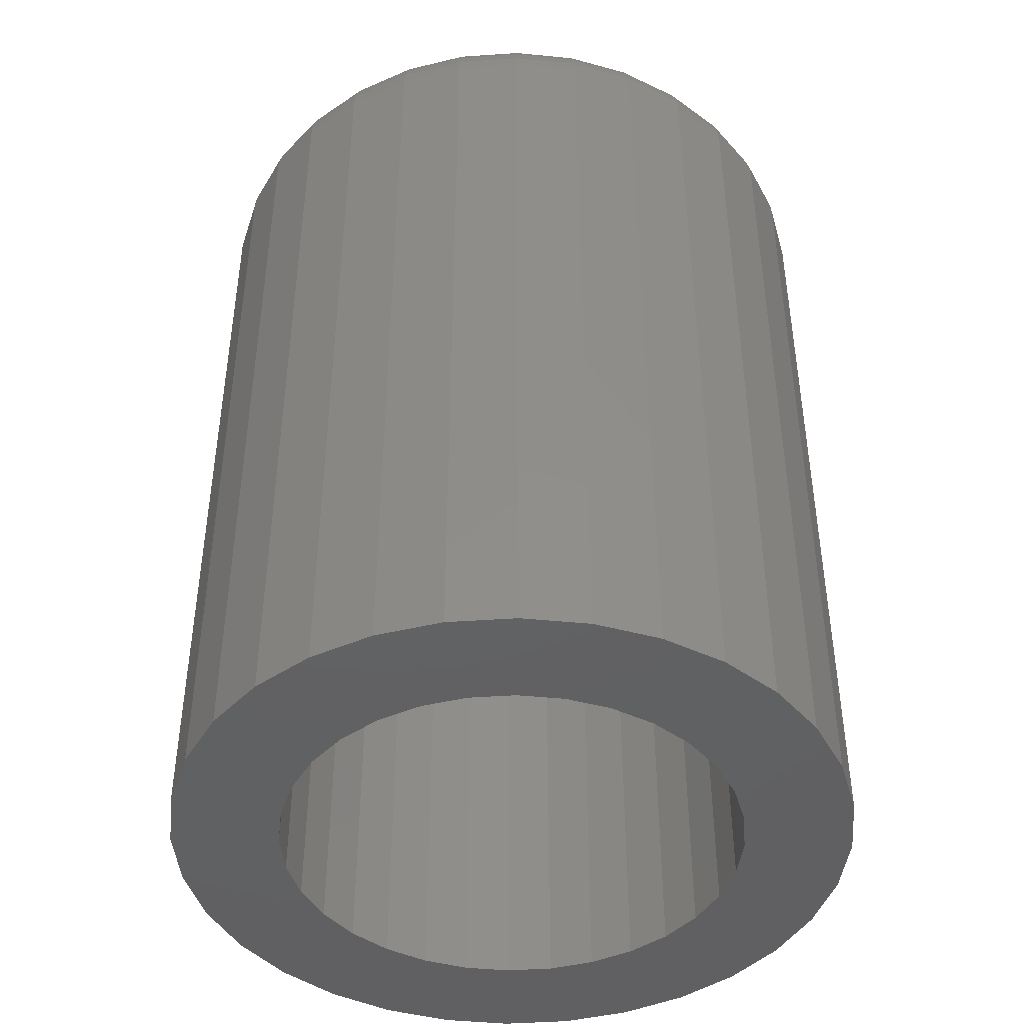
<metadata>
{"format":"stl","ext":"stl","renderer":"f3d","projection":"perspective","resolution":1024,"background":"white","views":[{"elev":-43.9,"azim":-136.0,"up":"+Y"}]}
</metadata>
<code>
# stl→obj: 384 verts, 764 faces
v -0.2466 -0.75 0.1585
v -0.113 -0.75 0.1621
v -0.07803 -0.75 0.1808
v 0.2084 -0.75 0.2033
v 0.03866 -0.75 0.1923
v 0.07655 -0.75 0.1808
v -0.0007401 -0.75 0.1961
v 0.1636 -0.75 0.24
v 0.1124 -0.75 0.2674
v 0.05695 -0.75 0.2842
v -0.0007401 -0.75 0.2899
v -0.05843 -0.75 0.2842
v -0.1139 -0.75 0.2674
v -0.165 -0.75 0.24
v -0.2098 -0.75 0.2033
v -0.04014 -0.75 0.1923
v -0.2098 -0.75 -0.2149
v -0.165 -0.75 -0.2517
v -0.0007401 -0.75 -0.2078
v -0.04014 -0.75 -0.2039
v -0.07803 -0.75 -0.1924
v -0.113 -0.75 -0.1738
v -0.2466 -0.75 -0.1701
v -0.1139 -0.75 -0.2791
v -0.05843 -0.75 -0.2959
v -0.0007401 -0.75 -0.3016
v 0.05695 -0.75 -0.2959
v 0.1124 -0.75 -0.2791
v 0.1636 -0.75 -0.2517
v 0.2084 -0.75 -0.2149
v 0.2451 -0.75 -0.1701
v 0.1115 -0.75 -0.1738
v 0.07655 -0.75 -0.1924
v 0.03866 -0.75 -0.2039
v -0.1436 -0.75 0.137
v -0.274 -0.75 0.1073
v -0.1687 -0.75 0.1064
v -0.1873 -0.75 0.07145
v -0.2908 -0.75 0.05185
v -0.1988 -0.75 0.03356
v -0.2027 -0.75 -0.005839
v -0.2965 -0.75 -0.005839
v -0.1988 -0.75 -0.04524
v -0.2908 -0.75 -0.06353
v -0.1873 -0.75 -0.08313
v -0.274 -0.75 -0.119
v -0.1687 -0.75 -0.118
v -0.1436 -0.75 -0.1487
v 0.2451 -0.75 0.1585
v 0.1115 -0.75 0.1621
v 0.2725 -0.75 0.1073
v 0.1421 -0.75 0.137
v 0.1672 -0.75 0.1064
v 0.2893 -0.75 0.05185
v 0.1859 -0.75 0.07145
v 0.1974 -0.75 0.03356
v 0.295 -0.75 -0.005839
v 0.2012 -0.75 -0.005839
v 0.2893 -0.75 -0.06353
v 0.1974 -0.75 -0.04524
v 0.2725 -0.75 -0.119
v 0.1859 -0.75 -0.08313
v 0.1672 -0.75 -0.118
v 0.1421 -0.75 -0.1487
v -0.0007401 -0.04688 0.1961
v -0.04014 -0.04688 0.1923
v -0.07803 -0.04688 0.1808
v -0.113 -0.04688 0.1621
v -0.1436 -0.04688 0.137
v -0.1687 -0.04688 0.1064
v -0.1873 -0.04688 0.07145
v -0.1988 -0.04688 0.03356
v -0.2027 -0.04688 -0.005839
v 0.03866 -0.04688 0.1923
v 0.07655 -0.04688 0.1808
v 0.1115 -0.04688 0.1621
v 0.1421 -0.04688 0.137
v 0.1672 -0.04688 0.1064
v 0.1859 -0.04688 0.07145
v 0.1974 -0.04688 0.03356
v 0.2012 -0.04688 -0.005839
v -0.0007401 -0.04688 -0.2078
v 0.03866 -0.04688 -0.2039
v 0.07655 -0.04688 -0.1924
v 0.1115 -0.04688 -0.1738
v 0.1421 -0.04688 -0.1487
v 0.1672 -0.04688 -0.118
v 0.1859 -0.04688 -0.08313
v 0.1974 -0.04688 -0.04524
v -0.04014 -0.04688 -0.2039
v -0.07803 -0.04688 -0.1924
v -0.113 -0.04688 -0.1738
v -0.1436 -0.04688 -0.1487
v -0.1687 -0.04688 -0.118
v -0.1873 -0.04688 -0.08313
v -0.1988 -0.04688 -0.04524
v 0.295 -0.01562 -0.005839
v 0.2893 -0.01562 -0.06353
v 0.2725 -0.01562 -0.119
v 0.2451 -0.01562 -0.1701
v 0.2084 -0.01562 -0.2149
v 0.1636 -0.01562 -0.2517
v 0.1124 -0.01562 -0.2791
v 0.05695 -0.01562 -0.2959
v -0.0007401 -0.01562 -0.3016
v -0.05843 -0.01562 -0.2959
v -0.1139 -0.01562 -0.2791
v -0.165 -0.01562 -0.2517
v -0.2098 -0.01562 -0.2149
v -0.2466 -0.01562 -0.1701
v -0.274 -0.01562 -0.119
v -0.2908 -0.01562 -0.06353
v -0.2965 -0.01562 -0.005839
v -0.2908 -0.01562 0.05185
v -0.274 -0.01562 0.1073
v -0.2466 -0.01562 0.1585
v -0.2098 -0.01562 0.2033
v -0.165 -0.01562 0.24
v -0.1139 -0.01562 0.2674
v -0.05843 -0.01562 0.2842
v -0.0007401 -0.01562 0.2899
v 0.05695 -0.01562 0.2842
v 0.1124 -0.01562 0.2674
v 0.1636 -0.01562 0.24
v 0.2084 -0.01562 0.2033
v 0.2451 -0.01562 0.1585
v 0.2725 -0.01562 0.1073
v 0.2893 -0.01562 0.05185
v -0.0007401 0.04688 0.2274
v 0.04476 0.04688 0.2229
v -0.04624 0.04688 0.2229
v -0.08999 0.04688 0.2096
v 0.08851 0.04688 0.2096
v 0.04476 0.04688 -0.2346
v -0.04624 0.04688 -0.2346
v 0.08851 0.04688 -0.2213
v -0.0007401 0.04688 -0.2391
v -0.08999 0.04688 -0.2213
v -0.1303 0.04688 -0.1998
v 0.1288 0.04688 -0.1998
v -0.1657 0.04688 -0.1708
v 0.1642 0.04688 -0.1708
v -0.1947 0.04688 -0.1354
v 0.1932 0.04688 -0.1354
v -0.2162 0.04688 -0.09509
v 0.2147 0.04688 -0.09509
v -0.2295 0.04688 -0.05134
v 0.228 0.04688 -0.05134
v -0.234 0.04688 -0.005839
v 0.2325 0.04688 -0.005839
v -0.2295 0.04688 0.03966
v 0.228 0.04688 0.03966
v -0.2162 0.04688 0.08341
v 0.2147 0.04688 0.08341
v -0.1947 0.04688 0.1237
v 0.1932 0.04688 0.1237
v -0.1657 0.04688 0.1591
v 0.1642 0.04688 0.1591
v -0.1303 0.04688 0.1881
v 0.1288 0.04688 0.1881
v -0.2953 -0.003432 -0.005839
v -0.2896 -0.003432 0.05162
v -0.2917 0.008293 -0.005839
v -0.2861 0.008293 0.05093
v -0.2859 0.0191 -0.005839
v -0.2805 0.0191 0.0498
v -0.2782 0.02857 -0.005839
v -0.2728 0.02857 0.04828
v -0.2687 0.03634 -0.005839
v -0.2635 0.03634 0.04644
v -0.2579 0.04212 -0.005839
v -0.2529 0.04212 0.04433
v -0.2462 0.04567 -0.005839
v -0.2414 0.04567 0.04204
v 0.2881 -0.003432 0.05162
v 0.2938 -0.003432 -0.005839
v 0.2846 0.008293 0.05093
v 0.2902 0.008293 -0.005839
v 0.279 0.0191 0.0498
v 0.2845 0.0191 -0.005839
v 0.2713 0.02857 0.04828
v 0.2767 0.02857 -0.005839
v 0.2621 0.03634 0.04644
v 0.2672 0.03634 -0.005839
v 0.2515 0.04212 0.04433
v 0.2564 0.04212 -0.005839
v 0.24 0.04567 0.04204
v 0.2447 0.04567 -0.005839
v 0.2714 -0.003432 0.1069
v 0.2681 0.008293 0.1055
v 0.2627 0.0191 0.1033
v 0.2556 0.02857 0.1003
v 0.2468 0.03634 0.0967
v 0.2368 0.04212 0.09256
v 0.226 0.04567 0.08808
v 0.2441 -0.003432 0.1578
v 0.2412 0.008293 0.1558
v 0.2364 0.0191 0.1526
v 0.2299 0.02857 0.1483
v 0.222 0.03634 0.143
v 0.2131 0.04212 0.137
v 0.2033 0.04567 0.1305
v 0.2075 -0.003432 0.2024
v 0.205 0.008293 0.1999
v 0.2009 0.0191 0.1958
v 0.1954 0.02857 0.1903
v 0.1887 0.03634 0.1836
v 0.1811 0.04212 0.176
v 0.1728 0.04567 0.1677
v 0.1629 -0.003432 0.239
v 0.1609 0.008293 0.2361
v 0.1577 0.0191 0.2313
v 0.1534 0.02857 0.2248
v 0.1481 0.03634 0.217
v 0.1421 0.04212 0.208
v 0.1356 0.04567 0.1982
v 0.112 -0.003432 0.2663
v 0.1106 0.008293 0.263
v 0.1084 0.0191 0.2576
v 0.1054 0.02857 0.2505
v 0.1018 0.03634 0.2417
v 0.09766 0.04212 0.2317
v 0.09318 0.04567 0.2209
v 0.05672 -0.003432 0.283
v 0.05602 0.008293 0.2795
v 0.0549 0.0191 0.2739
v 0.05338 0.02857 0.2662
v 0.05153 0.03634 0.257
v 0.04943 0.04212 0.2464
v 0.04714 0.04567 0.2349
v -0.0007401 -0.003432 0.2887
v -0.0007401 0.008293 0.2851
v -0.0007401 0.0191 0.2794
v -0.0007401 0.02857 0.2716
v -0.0007401 0.03634 0.2621
v -0.0007401 0.04212 0.2513
v -0.0007401 0.04567 0.2396
v -0.0582 -0.003432 0.283
v -0.0575 0.008293 0.2795
v -0.05638 0.0191 0.2739
v -0.05486 0.02857 0.2662
v -0.05301 0.03634 0.257
v -0.05091 0.04212 0.2464
v -0.04862 0.04567 0.2349
v -0.1134 -0.003432 0.2663
v -0.1121 0.008293 0.263
v -0.1099 0.0191 0.2576
v -0.1069 0.02857 0.2505
v -0.1033 0.03634 0.2417
v -0.09914 0.04212 0.2317
v -0.09466 0.04567 0.2209
v -0.1644 -0.003432 0.239
v -0.1624 0.008293 0.2361
v -0.1592 0.0191 0.2313
v -0.1549 0.02857 0.2248
v -0.1496 0.03634 0.217
v -0.1436 0.04212 0.208
v -0.1371 0.04567 0.1982
v -0.209 -0.003432 0.2024
v -0.2065 0.008293 0.1999
v -0.2024 0.0191 0.1958
v -0.1969 0.02857 0.1903
v -0.1902 0.03634 0.1836
v -0.1826 0.04212 0.176
v -0.1743 0.04567 0.1677
v -0.2456 -0.003432 0.1578
v -0.2427 0.008293 0.1558
v -0.2379 0.0191 0.1526
v -0.2314 0.02857 0.1483
v -0.2235 0.03634 0.143
v -0.2145 0.04212 0.137
v -0.2048 0.04567 0.1305
v -0.2728 -0.003432 0.1069
v -0.2696 0.008293 0.1055
v -0.2642 0.0191 0.1033
v -0.257 0.02857 0.1003
v -0.2483 0.03634 0.0967
v -0.2383 0.04212 0.09256
v -0.2275 0.04567 0.08808
v 0.2881 -0.003432 -0.0633
v 0.2846 0.008293 -0.0626
v 0.279 0.0191 -0.06148
v 0.2713 0.02857 -0.05996
v 0.2621 0.03634 -0.05811
v 0.2515 0.04212 -0.056
v 0.24 0.04567 -0.05372
v -0.2896 -0.003432 -0.0633
v -0.2861 0.008293 -0.0626
v -0.2805 0.0191 -0.06148
v -0.2728 0.02857 -0.05996
v -0.2635 0.03634 -0.05811
v -0.2529 0.04212 -0.056
v -0.2414 0.04567 -0.05372
v -0.2728 -0.003432 -0.1185
v -0.2696 0.008293 -0.1172
v -0.2642 0.0191 -0.115
v -0.257 0.02857 -0.112
v -0.2483 0.03634 -0.1084
v -0.2383 0.04212 -0.1042
v -0.2275 0.04567 -0.09976
v -0.2456 -0.003432 -0.1695
v -0.2427 0.008293 -0.1675
v -0.2379 0.0191 -0.1643
v -0.2314 0.02857 -0.16
v -0.2235 0.03634 -0.1547
v -0.2145 0.04212 -0.1487
v -0.2048 0.04567 -0.1422
v -0.209 -0.003432 -0.2141
v -0.2065 0.008293 -0.2116
v -0.2024 0.0191 -0.2075
v -0.1969 0.02857 -0.202
v -0.1902 0.03634 -0.1953
v -0.1826 0.04212 -0.1877
v -0.1743 0.04567 -0.1794
v -0.1644 -0.003432 -0.2507
v -0.1624 0.008293 -0.2478
v -0.1592 0.0191 -0.243
v -0.1549 0.02857 -0.2365
v -0.1496 0.03634 -0.2286
v -0.1436 0.04212 -0.2196
v -0.1371 0.04567 -0.2099
v -0.1134 -0.003432 -0.2779
v -0.1121 0.008293 -0.2747
v -0.1099 0.0191 -0.2693
v -0.1069 0.02857 -0.2621
v -0.1033 0.03634 -0.2534
v -0.09914 0.04212 -0.2434
v -0.09466 0.04567 -0.2326
v -0.0582 -0.003432 -0.2947
v -0.0575 0.008293 -0.2912
v -0.05638 0.0191 -0.2855
v -0.05486 0.02857 -0.2779
v -0.05301 0.03634 -0.2686
v -0.05091 0.04212 -0.258
v -0.04862 0.04567 -0.2465
v -0.0007401 -0.003432 -0.3004
v -0.0007401 0.008293 -0.2968
v -0.0007401 0.0191 -0.291
v -0.0007401 0.02857 -0.2833
v -0.0007401 0.03634 -0.2738
v -0.0007401 0.04212 -0.263
v -0.0007401 0.04567 -0.2513
v 0.05672 -0.003432 -0.2947
v 0.05602 0.008293 -0.2912
v 0.0549 0.0191 -0.2855
v 0.05338 0.02857 -0.2779
v 0.05153 0.03634 -0.2686
v 0.04943 0.04212 -0.258
v 0.04714 0.04567 -0.2465
v 0.112 -0.003432 -0.2779
v 0.1106 0.008293 -0.2747
v 0.1084 0.0191 -0.2693
v 0.1054 0.02857 -0.2621
v 0.1018 0.03634 -0.2534
v 0.09766 0.04212 -0.2434
v 0.09318 0.04567 -0.2326
v 0.1629 -0.003432 -0.2507
v 0.1609 0.008293 -0.2478
v 0.1577 0.0191 -0.243
v 0.1534 0.02857 -0.2365
v 0.1481 0.03634 -0.2286
v 0.1421 0.04212 -0.2196
v 0.1356 0.04567 -0.2099
v 0.2075 -0.003432 -0.2141
v 0.205 0.008293 -0.2116
v 0.2009 0.0191 -0.2075
v 0.1954 0.02857 -0.202
v 0.1887 0.03634 -0.1953
v 0.1811 0.04212 -0.1877
v 0.1728 0.04567 -0.1794
v 0.2441 -0.003432 -0.1695
v 0.2412 0.008293 -0.1675
v 0.2364 0.0191 -0.1643
v 0.2299 0.02857 -0.16
v 0.222 0.03634 -0.1547
v 0.2131 0.04212 -0.1487
v 0.2033 0.04567 -0.1422
v 0.2714 -0.003432 -0.1185
v 0.2681 0.008293 -0.1172
v 0.2627 0.0191 -0.115
v 0.2556 0.02857 -0.112
v 0.2468 0.03634 -0.1084
v 0.2368 0.04212 -0.1042
v 0.226 0.04567 -0.09976
f 1 2 3
f 4 5 6
f 7 5 4
f 7 4 8
f 7 8 9
f 7 9 10
f 7 10 11
f 7 11 12
f 7 12 13
f 7 13 14
f 7 14 15
f 15 1 3
f 15 3 16
f 15 16 7
f 17 18 19
f 17 19 20
f 17 20 21
f 17 21 22
f 17 22 23
f 19 18 24
f 19 24 25
f 19 25 26
f 19 26 27
f 19 27 28
f 19 28 29
f 19 29 30
f 30 31 32
f 30 32 33
f 30 33 34
f 30 34 19
f 2 1 35
f 35 1 36
f 35 36 37
f 37 36 38
f 38 36 39
f 38 39 40
f 40 39 41
f 41 39 42
f 41 42 43
f 43 42 44
f 43 44 45
f 45 44 46
f 45 46 47
f 47 46 48
f 48 46 23
f 48 23 22
f 4 6 49
f 49 6 50
f 49 50 51
f 51 50 52
f 51 52 53
f 51 53 54
f 54 53 55
f 54 55 56
f 54 56 57
f 57 56 58
f 57 58 59
f 59 58 60
f 59 60 61
f 61 60 62
f 61 62 63
f 61 63 31
f 31 63 64
f 31 64 32
f 65 16 66
f 66 16 3
f 66 3 67
f 67 3 2
f 67 2 68
f 68 2 35
f 68 35 69
f 69 35 37
f 69 37 70
f 70 37 38
f 70 38 71
f 71 38 40
f 71 40 72
f 72 40 41
f 72 41 73
f 16 65 7
f 7 65 74
f 7 74 5
f 5 74 75
f 5 75 6
f 6 75 76
f 6 76 50
f 50 76 77
f 50 77 52
f 52 77 78
f 52 78 53
f 53 78 79
f 53 79 55
f 55 79 80
f 55 80 56
f 56 80 81
f 56 81 58
f 82 34 83
f 83 34 33
f 83 33 84
f 84 33 32
f 84 32 85
f 85 32 64
f 85 64 86
f 86 64 63
f 86 63 87
f 87 63 62
f 87 62 88
f 88 62 60
f 88 60 89
f 89 60 58
f 89 58 81
f 34 82 19
f 19 82 90
f 19 90 20
f 20 90 91
f 20 91 21
f 21 91 92
f 21 92 22
f 22 92 93
f 22 93 48
f 48 93 94
f 48 94 47
f 47 94 95
f 47 95 45
f 45 95 96
f 45 96 43
f 43 96 73
f 43 73 41
f 97 57 98
f 98 57 59
f 98 59 99
f 99 59 61
f 99 61 100
f 100 61 31
f 100 31 101
f 101 31 30
f 101 30 102
f 102 30 29
f 102 29 103
f 103 29 28
f 103 28 104
f 104 28 27
f 104 27 105
f 105 27 26
f 105 26 106
f 106 26 25
f 106 25 107
f 107 25 24
f 107 24 108
f 108 24 18
f 108 18 109
f 109 18 17
f 109 17 110
f 110 17 23
f 110 23 111
f 111 23 46
f 111 46 112
f 112 46 44
f 112 44 113
f 113 44 42
f 113 42 114
f 114 42 39
f 114 39 115
f 115 39 36
f 115 36 116
f 116 36 1
f 116 1 117
f 117 1 15
f 117 15 118
f 118 15 14
f 118 14 119
f 119 14 13
f 119 13 120
f 120 13 12
f 120 12 121
f 121 12 11
f 121 11 122
f 122 11 10
f 122 10 123
f 123 10 9
f 123 9 124
f 124 9 8
f 124 8 125
f 125 8 4
f 125 4 126
f 126 4 49
f 126 49 127
f 127 49 51
f 127 51 128
f 128 51 54
f 128 54 97
f 97 54 57
f 129 130 131
f 132 131 130
f 133 132 130
f 134 135 136
f 137 135 134
f 135 138 136
f 136 138 139
f 136 139 140
f 140 139 141
f 140 141 142
f 142 141 143
f 142 143 144
f 144 143 145
f 144 145 146
f 146 145 147
f 146 147 148
f 148 147 149
f 148 149 150
f 150 149 151
f 150 151 152
f 152 151 153
f 152 153 154
f 154 153 155
f 154 155 156
f 156 155 157
f 156 157 158
f 158 157 159
f 158 159 160
f 160 159 132
f 160 132 133
f 113 114 161
f 161 114 162
f 161 162 163
f 163 162 164
f 163 164 165
f 165 164 166
f 165 166 167
f 167 166 168
f 167 168 169
f 169 168 170
f 169 170 171
f 171 170 172
f 171 172 173
f 173 172 174
f 173 174 149
f 149 174 151
f 128 97 175
f 175 97 176
f 175 176 177
f 177 176 178
f 177 178 179
f 179 178 180
f 179 180 181
f 181 180 182
f 181 182 183
f 183 182 184
f 183 184 185
f 185 184 186
f 185 186 187
f 187 186 188
f 187 188 152
f 152 188 150
f 127 128 189
f 189 128 175
f 189 175 190
f 190 175 177
f 190 177 191
f 191 177 179
f 191 179 192
f 192 179 181
f 192 181 193
f 193 181 183
f 193 183 194
f 194 183 185
f 194 185 195
f 195 185 187
f 195 187 154
f 154 187 152
f 126 127 196
f 196 127 189
f 196 189 197
f 197 189 190
f 197 190 198
f 198 190 191
f 198 191 199
f 199 191 192
f 199 192 200
f 200 192 193
f 200 193 201
f 201 193 194
f 201 194 202
f 202 194 195
f 202 195 156
f 156 195 154
f 125 126 203
f 203 126 196
f 203 196 204
f 204 196 197
f 204 197 205
f 205 197 198
f 205 198 206
f 206 198 199
f 206 199 207
f 207 199 200
f 207 200 208
f 208 200 201
f 208 201 209
f 209 201 202
f 209 202 158
f 158 202 156
f 124 125 210
f 210 125 203
f 210 203 211
f 211 203 204
f 211 204 212
f 212 204 205
f 212 205 213
f 213 205 206
f 213 206 214
f 214 206 207
f 214 207 215
f 215 207 208
f 215 208 216
f 216 208 209
f 216 209 160
f 160 209 158
f 123 124 217
f 217 124 210
f 217 210 218
f 218 210 211
f 218 211 219
f 219 211 212
f 219 212 220
f 220 212 213
f 220 213 221
f 221 213 214
f 221 214 222
f 222 214 215
f 222 215 223
f 223 215 216
f 223 216 133
f 133 216 160
f 122 123 224
f 224 123 217
f 224 217 225
f 225 217 218
f 225 218 226
f 226 218 219
f 226 219 227
f 227 219 220
f 227 220 228
f 228 220 221
f 228 221 229
f 229 221 222
f 229 222 230
f 230 222 223
f 230 223 130
f 130 223 133
f 121 122 231
f 231 122 224
f 231 224 232
f 232 224 225
f 232 225 233
f 233 225 226
f 233 226 234
f 234 226 227
f 234 227 235
f 235 227 228
f 235 228 236
f 236 228 229
f 236 229 237
f 237 229 230
f 237 230 129
f 129 230 130
f 120 121 238
f 238 121 231
f 238 231 239
f 239 231 232
f 239 232 240
f 240 232 233
f 240 233 241
f 241 233 234
f 241 234 242
f 242 234 235
f 242 235 243
f 243 235 236
f 243 236 244
f 244 236 237
f 244 237 131
f 131 237 129
f 119 120 245
f 245 120 238
f 245 238 246
f 246 238 239
f 246 239 247
f 247 239 240
f 247 240 248
f 248 240 241
f 248 241 249
f 249 241 242
f 249 242 250
f 250 242 243
f 250 243 251
f 251 243 244
f 251 244 132
f 132 244 131
f 118 119 252
f 252 119 245
f 252 245 253
f 253 245 246
f 253 246 254
f 254 246 247
f 254 247 255
f 255 247 248
f 255 248 256
f 256 248 249
f 256 249 257
f 257 249 250
f 257 250 258
f 258 250 251
f 258 251 159
f 159 251 132
f 117 118 259
f 259 118 252
f 259 252 260
f 260 252 253
f 260 253 261
f 261 253 254
f 261 254 262
f 262 254 255
f 262 255 263
f 263 255 256
f 263 256 264
f 264 256 257
f 264 257 265
f 265 257 258
f 265 258 157
f 157 258 159
f 116 117 266
f 266 117 259
f 266 259 267
f 267 259 260
f 267 260 268
f 268 260 261
f 268 261 269
f 269 261 262
f 269 262 270
f 270 262 263
f 270 263 271
f 271 263 264
f 271 264 272
f 272 264 265
f 272 265 155
f 155 265 157
f 115 116 273
f 273 116 266
f 273 266 274
f 274 266 267
f 274 267 275
f 275 267 268
f 275 268 276
f 276 268 269
f 276 269 277
f 277 269 270
f 277 270 278
f 278 270 271
f 278 271 279
f 279 271 272
f 279 272 153
f 153 272 155
f 114 115 162
f 162 115 273
f 162 273 164
f 164 273 274
f 164 274 166
f 166 274 275
f 166 275 168
f 168 275 276
f 168 276 170
f 170 276 277
f 170 277 172
f 172 277 278
f 172 278 174
f 174 278 279
f 174 279 151
f 151 279 153
f 97 98 176
f 176 98 280
f 176 280 178
f 178 280 281
f 178 281 180
f 180 281 282
f 180 282 182
f 182 282 283
f 182 283 184
f 184 283 284
f 184 284 186
f 186 284 285
f 186 285 188
f 188 285 286
f 188 286 150
f 150 286 148
f 112 113 287
f 287 113 161
f 287 161 288
f 288 161 163
f 288 163 289
f 289 163 165
f 289 165 290
f 290 165 167
f 290 167 291
f 291 167 169
f 291 169 292
f 292 169 171
f 292 171 293
f 293 171 173
f 293 173 147
f 147 173 149
f 111 112 294
f 294 112 287
f 294 287 295
f 295 287 288
f 295 288 296
f 296 288 289
f 296 289 297
f 297 289 290
f 297 290 298
f 298 290 291
f 298 291 299
f 299 291 292
f 299 292 300
f 300 292 293
f 300 293 145
f 145 293 147
f 110 111 301
f 301 111 294
f 301 294 302
f 302 294 295
f 302 295 303
f 303 295 296
f 303 296 304
f 304 296 297
f 304 297 305
f 305 297 298
f 305 298 306
f 306 298 299
f 306 299 307
f 307 299 300
f 307 300 143
f 143 300 145
f 109 110 308
f 308 110 301
f 308 301 309
f 309 301 302
f 309 302 310
f 310 302 303
f 310 303 311
f 311 303 304
f 311 304 312
f 312 304 305
f 312 305 313
f 313 305 306
f 313 306 314
f 314 306 307
f 314 307 141
f 141 307 143
f 108 109 315
f 315 109 308
f 315 308 316
f 316 308 309
f 316 309 317
f 317 309 310
f 317 310 318
f 318 310 311
f 318 311 319
f 319 311 312
f 319 312 320
f 320 312 313
f 320 313 321
f 321 313 314
f 321 314 139
f 139 314 141
f 107 108 322
f 322 108 315
f 322 315 323
f 323 315 316
f 323 316 324
f 324 316 317
f 324 317 325
f 325 317 318
f 325 318 326
f 326 318 319
f 326 319 327
f 327 319 320
f 327 320 328
f 328 320 321
f 328 321 138
f 138 321 139
f 106 107 329
f 329 107 322
f 329 322 330
f 330 322 323
f 330 323 331
f 331 323 324
f 331 324 332
f 332 324 325
f 332 325 333
f 333 325 326
f 333 326 334
f 334 326 327
f 334 327 335
f 335 327 328
f 335 328 135
f 135 328 138
f 105 106 336
f 336 106 329
f 336 329 337
f 337 329 330
f 337 330 338
f 338 330 331
f 338 331 339
f 339 331 332
f 339 332 340
f 340 332 333
f 340 333 341
f 341 333 334
f 341 334 342
f 342 334 335
f 342 335 137
f 137 335 135
f 104 105 343
f 343 105 336
f 343 336 344
f 344 336 337
f 344 337 345
f 345 337 338
f 345 338 346
f 346 338 339
f 346 339 347
f 347 339 340
f 347 340 348
f 348 340 341
f 348 341 349
f 349 341 342
f 349 342 134
f 134 342 137
f 103 104 350
f 350 104 343
f 350 343 351
f 351 343 344
f 351 344 352
f 352 344 345
f 352 345 353
f 353 345 346
f 353 346 354
f 354 346 347
f 354 347 355
f 355 347 348
f 355 348 356
f 356 348 349
f 356 349 136
f 136 349 134
f 102 103 357
f 357 103 350
f 357 350 358
f 358 350 351
f 358 351 359
f 359 351 352
f 359 352 360
f 360 352 353
f 360 353 361
f 361 353 354
f 361 354 362
f 362 354 355
f 362 355 363
f 363 355 356
f 363 356 140
f 140 356 136
f 101 102 364
f 364 102 357
f 364 357 365
f 365 357 358
f 365 358 366
f 366 358 359
f 366 359 367
f 367 359 360
f 367 360 368
f 368 360 361
f 368 361 369
f 369 361 362
f 369 362 370
f 370 362 363
f 370 363 142
f 142 363 140
f 100 101 371
f 371 101 364
f 371 364 372
f 372 364 365
f 372 365 373
f 373 365 366
f 373 366 374
f 374 366 367
f 374 367 375
f 375 367 368
f 375 368 376
f 376 368 369
f 376 369 377
f 377 369 370
f 377 370 144
f 144 370 142
f 99 100 378
f 378 100 371
f 378 371 379
f 379 371 372
f 379 372 380
f 380 372 373
f 380 373 381
f 381 373 374
f 381 374 382
f 382 374 375
f 382 375 383
f 383 375 376
f 383 376 384
f 384 376 377
f 384 377 146
f 146 377 144
f 98 99 280
f 280 99 378
f 280 378 281
f 281 378 379
f 281 379 282
f 282 379 380
f 282 380 283
f 283 380 381
f 283 381 284
f 284 381 382
f 284 382 285
f 285 382 383
f 285 383 286
f 286 383 384
f 286 384 148
f 148 384 146
f 81 80 89
f 89 80 79
f 89 79 88
f 95 72 96
f 73 96 72
f 88 79 87
f 87 79 78
f 87 78 86
f 86 78 77
f 86 77 85
f 85 77 76
f 85 76 84
f 84 76 75
f 84 75 83
f 83 75 74
f 83 74 82
f 82 74 65
f 82 65 90
f 90 65 66
f 90 66 91
f 91 66 67
f 91 67 92
f 92 67 68
f 92 68 93
f 93 68 69
f 93 69 94
f 94 69 70
f 94 70 95
f 95 70 71
f 95 71 72

</code>
